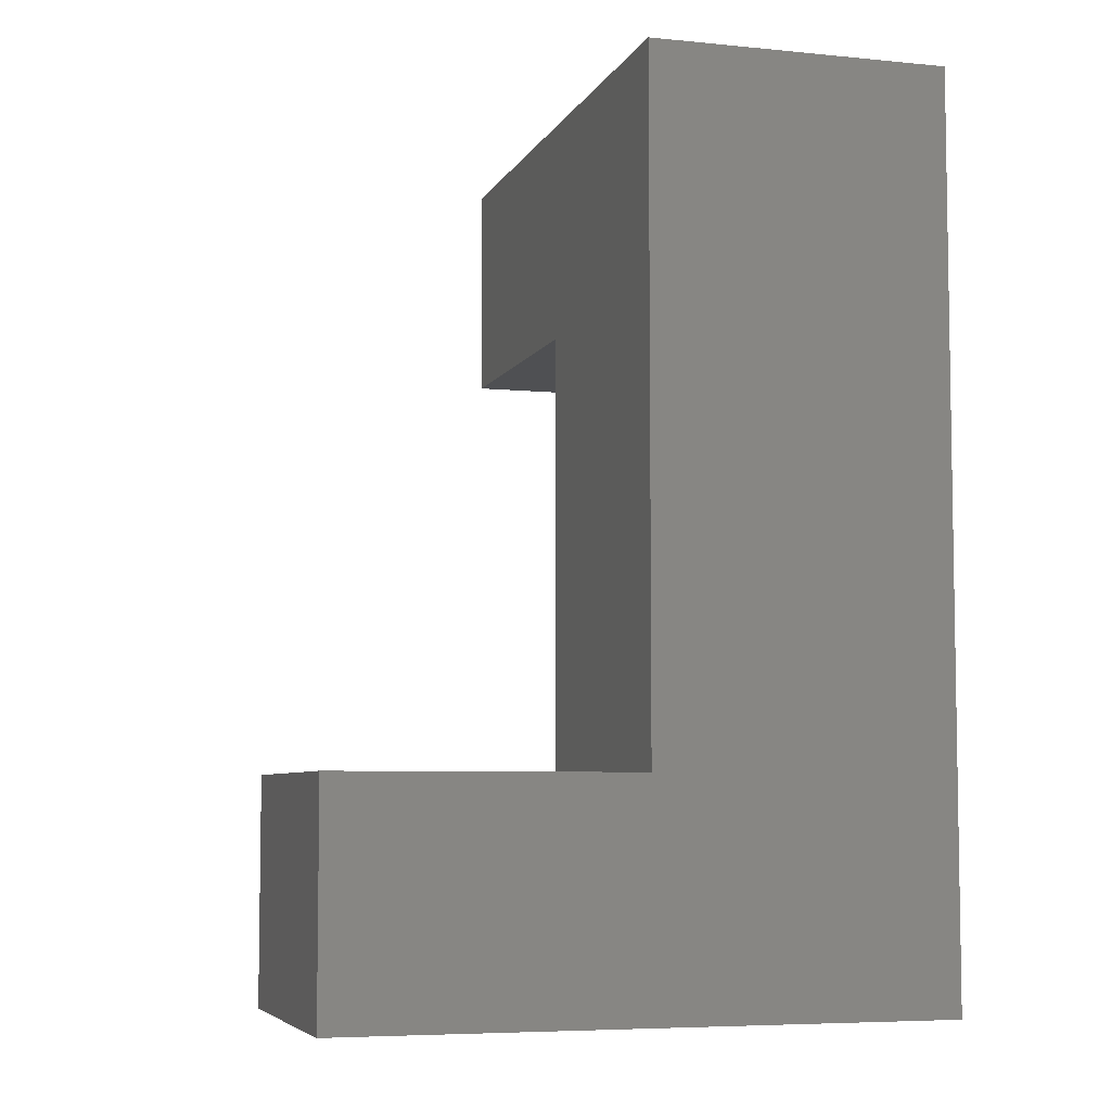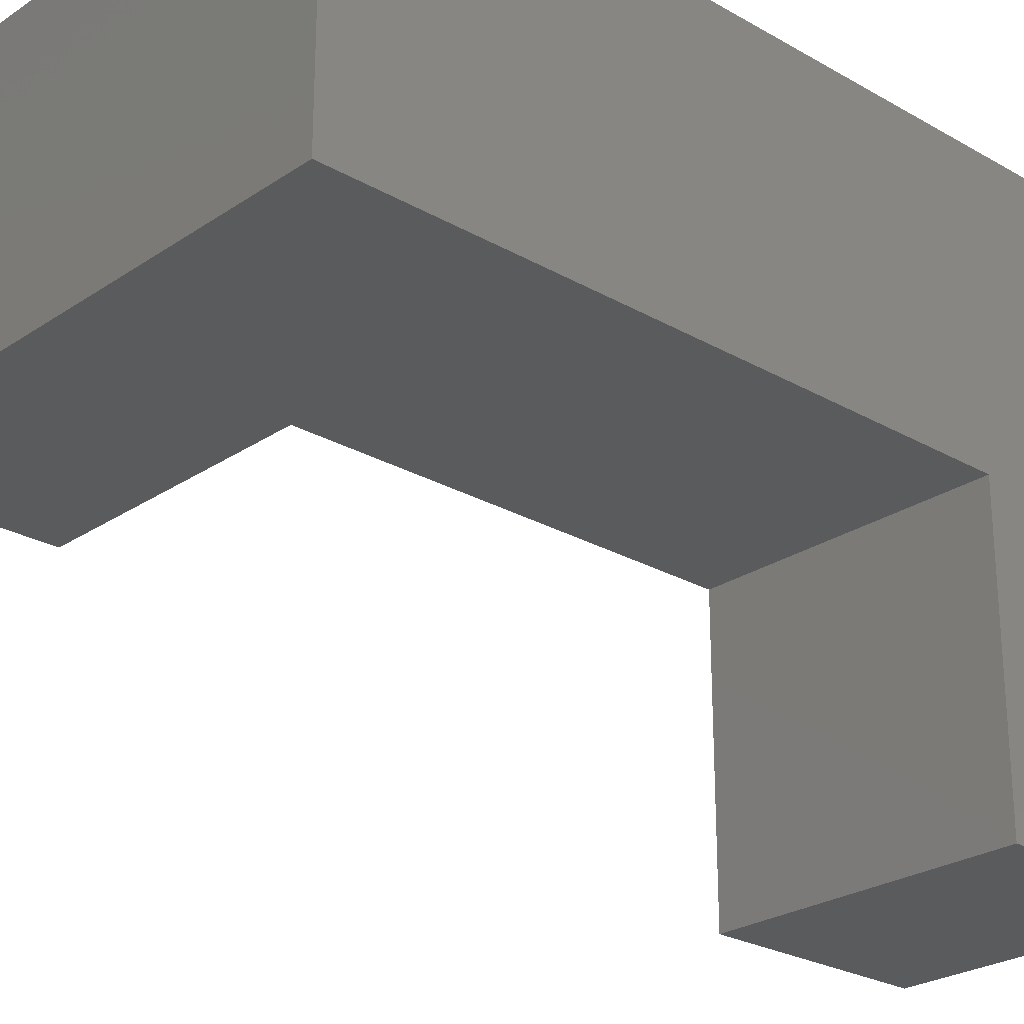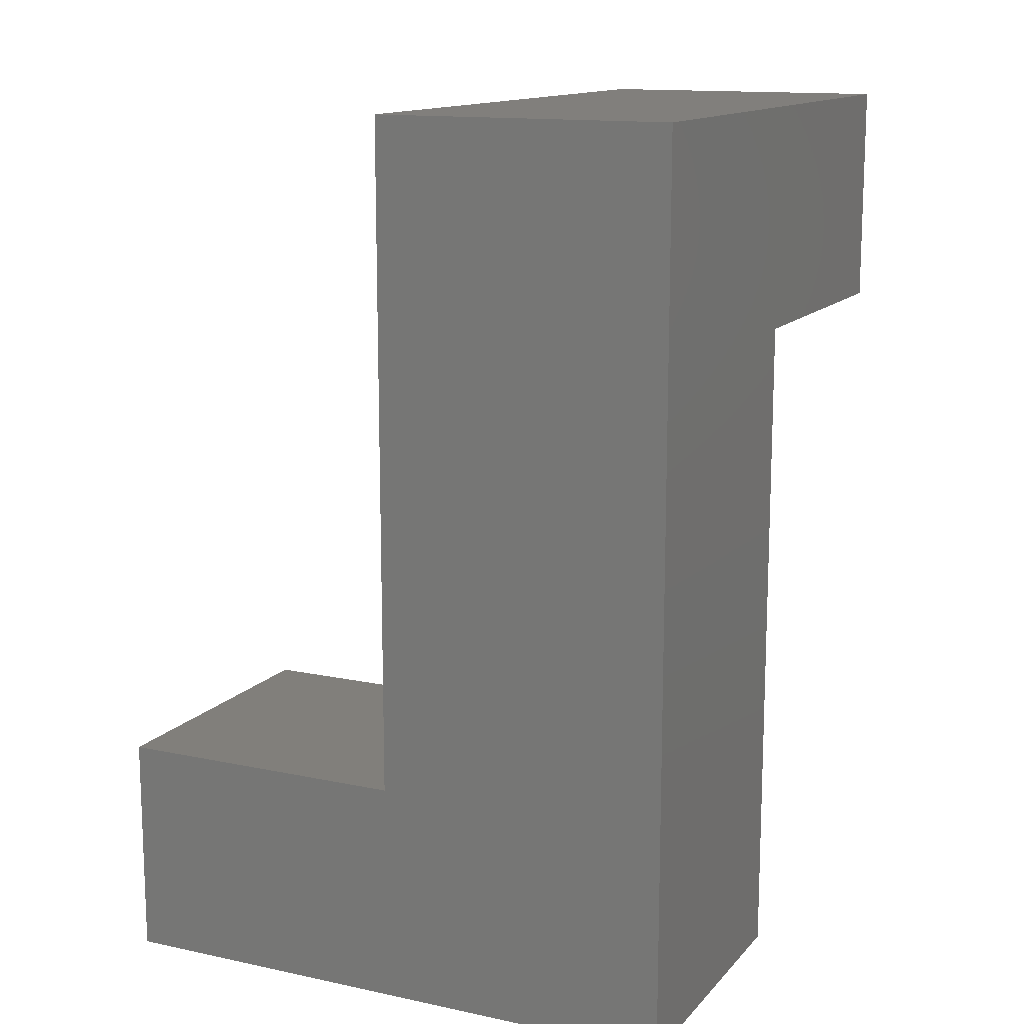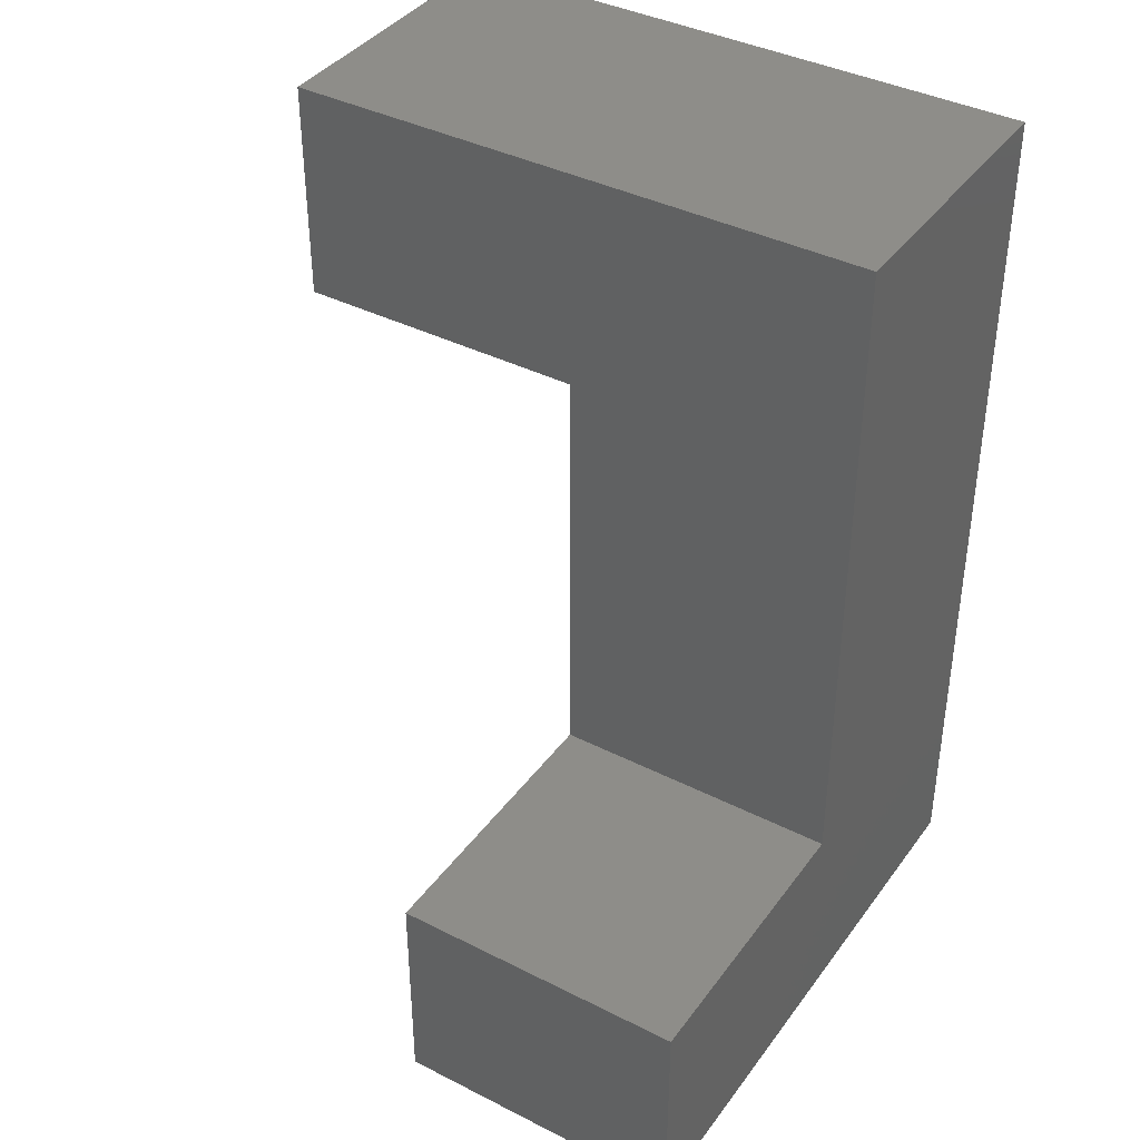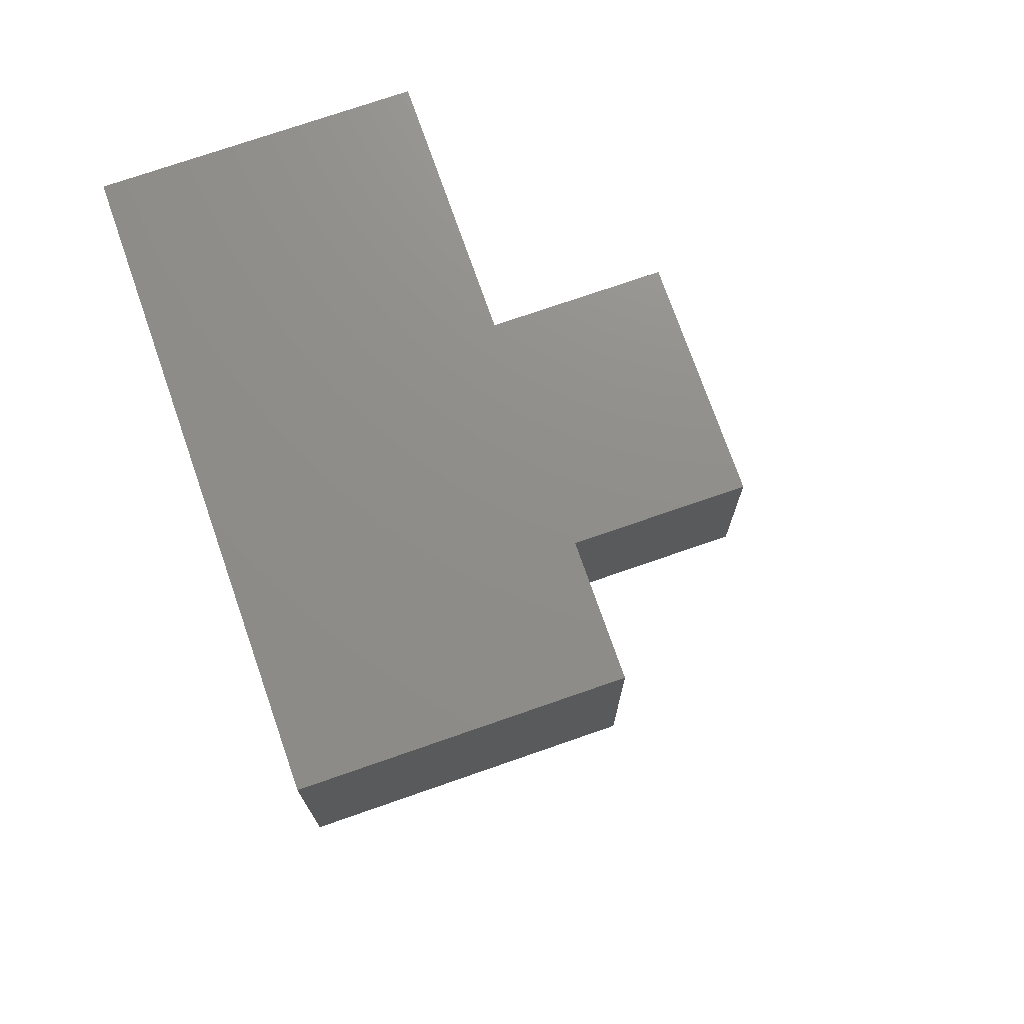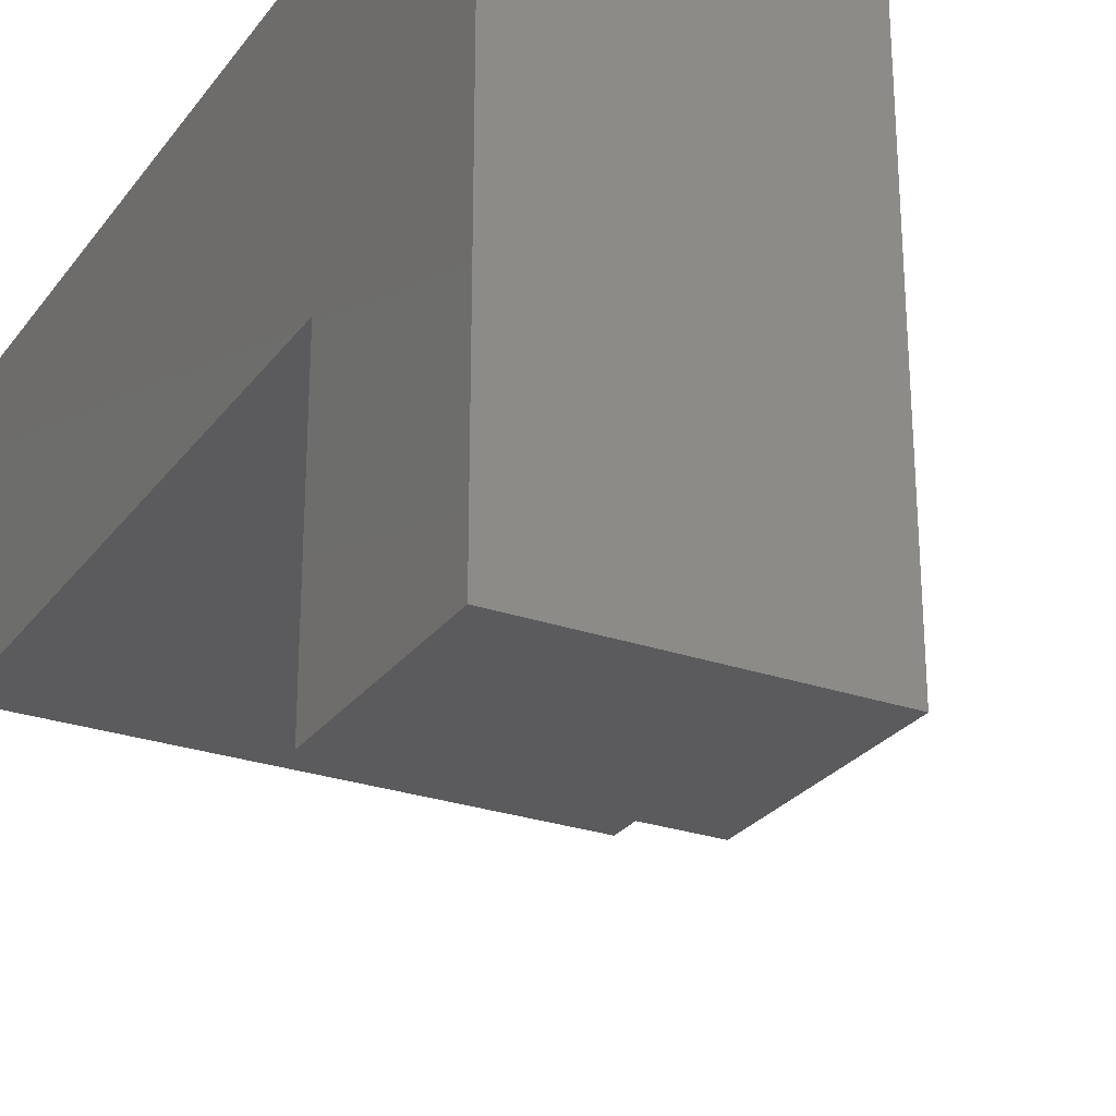
<metadata>
{"format":"stl","ext":"stl","renderer":"f3d","projection":"perspective","resolution":1024,"background":"white","views":[{"elev":-6.1,"azim":163.4,"up":"+Z"},{"elev":-25.3,"azim":-132.7,"up":"+Y"},{"elev":13.6,"azim":-154.5,"up":"+Z"},{"elev":39.3,"azim":122.3,"up":"+Z"},{"elev":73.6,"azim":-19.2,"up":"+Z"},{"elev":-26.8,"azim":-28.5,"up":"+Y"}]}
</metadata>
<code>
# stl→obj: 16 verts, 28 faces
v 5.08 -10.16 15.24
v 0 1.128e-15 15.24
v 0 -10.16 15.24
v 5.08 1.128e-15 15.24
v 5.08 -5.08 11.43
v 0 -10.16 11.43
v 0 -5.08 11.43
v 5.08 -10.16 11.43
v 10.16 -5.08 3.81
v 0 -5.08 0
v 10.16 -5.08 0
v 5.08 -5.08 3.81
v 5.08 1.128e-15 3.81
v 10.16 1.128e-15 3.81
v 10.16 1.128e-15 0
v 0 1.128e-15 0
f 1 2 3
f 2 1 4
f 5 6 7
f 6 5 8
f 9 10 11
f 10 9 12
f 10 12 7
f 7 12 5
f 9 13 12
f 13 9 14
f 13 5 12
f 5 1 8
f 1 5 4
f 4 5 13
f 15 9 11
f 9 15 14
f 1 6 8
f 6 1 3
f 2 6 3
f 6 2 7
f 7 2 10
f 10 2 16
f 16 13 15
f 13 16 2
f 13 2 4
f 14 15 13
f 15 10 16
f 10 15 11

</code>
